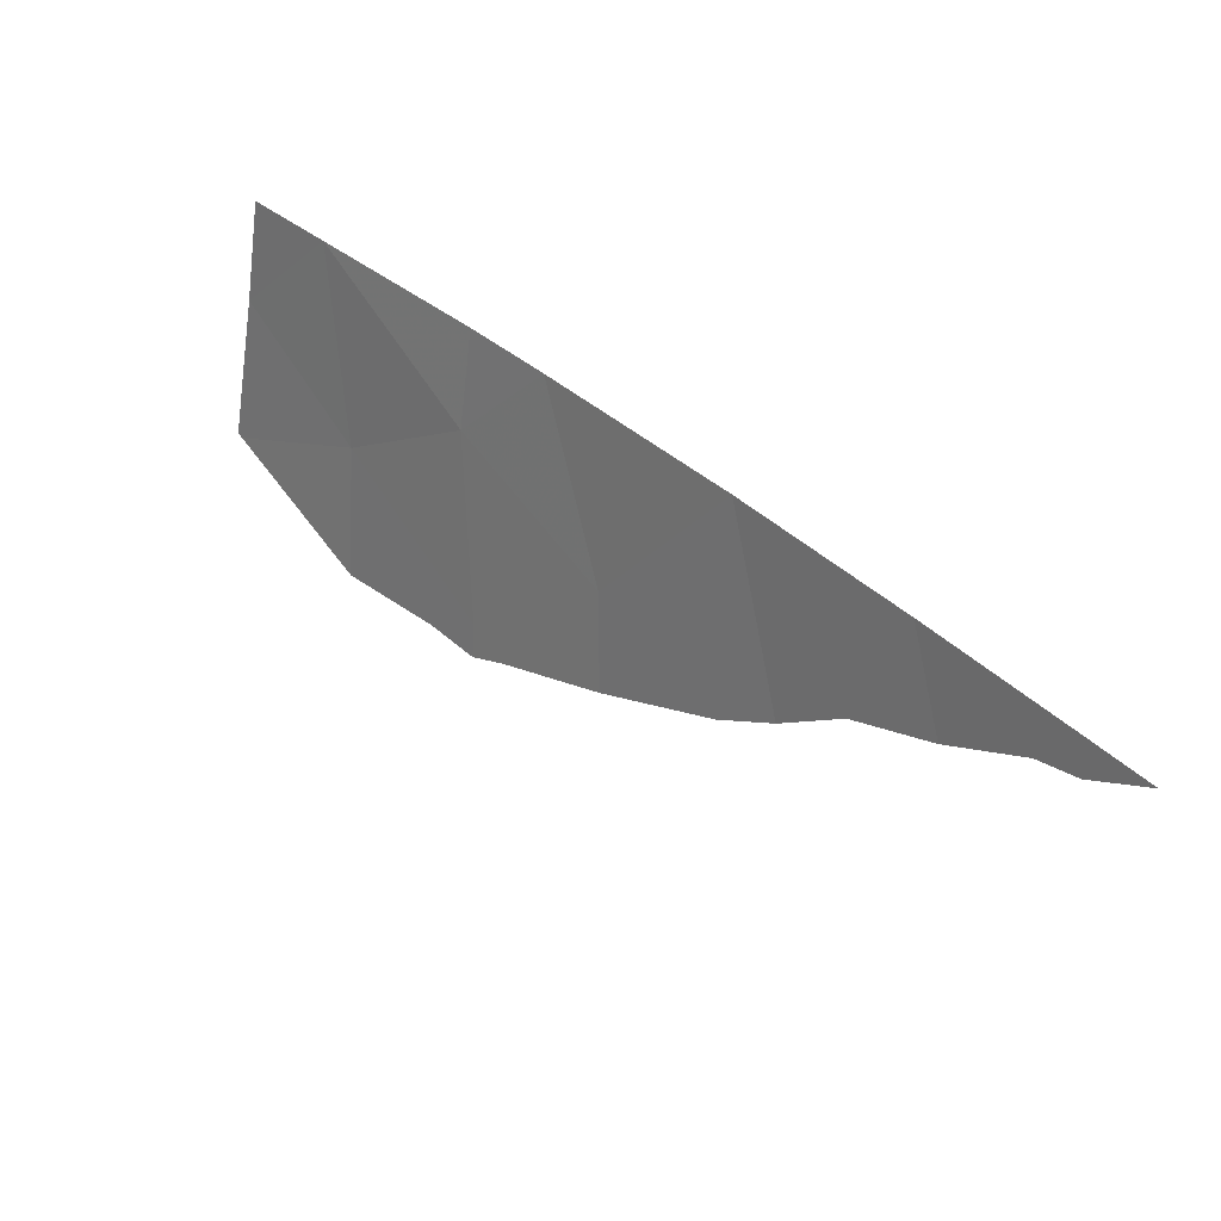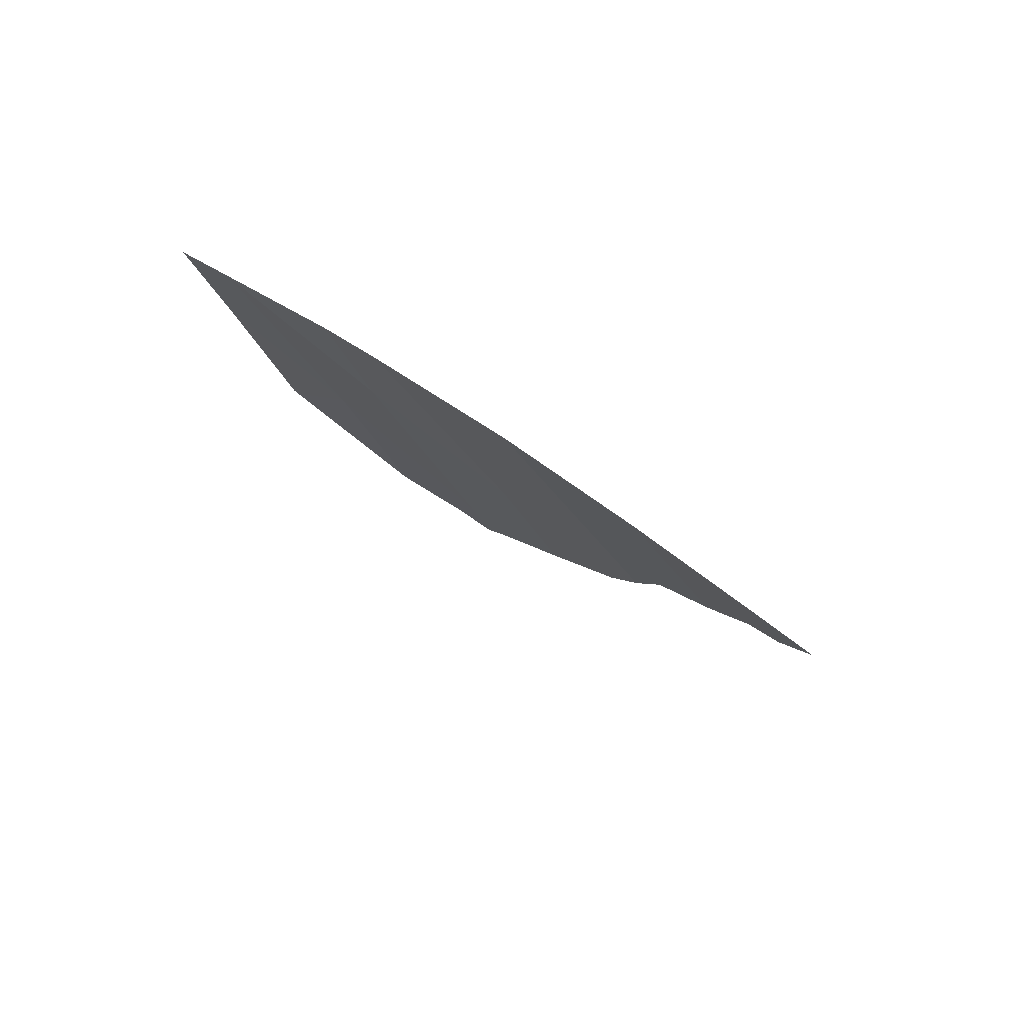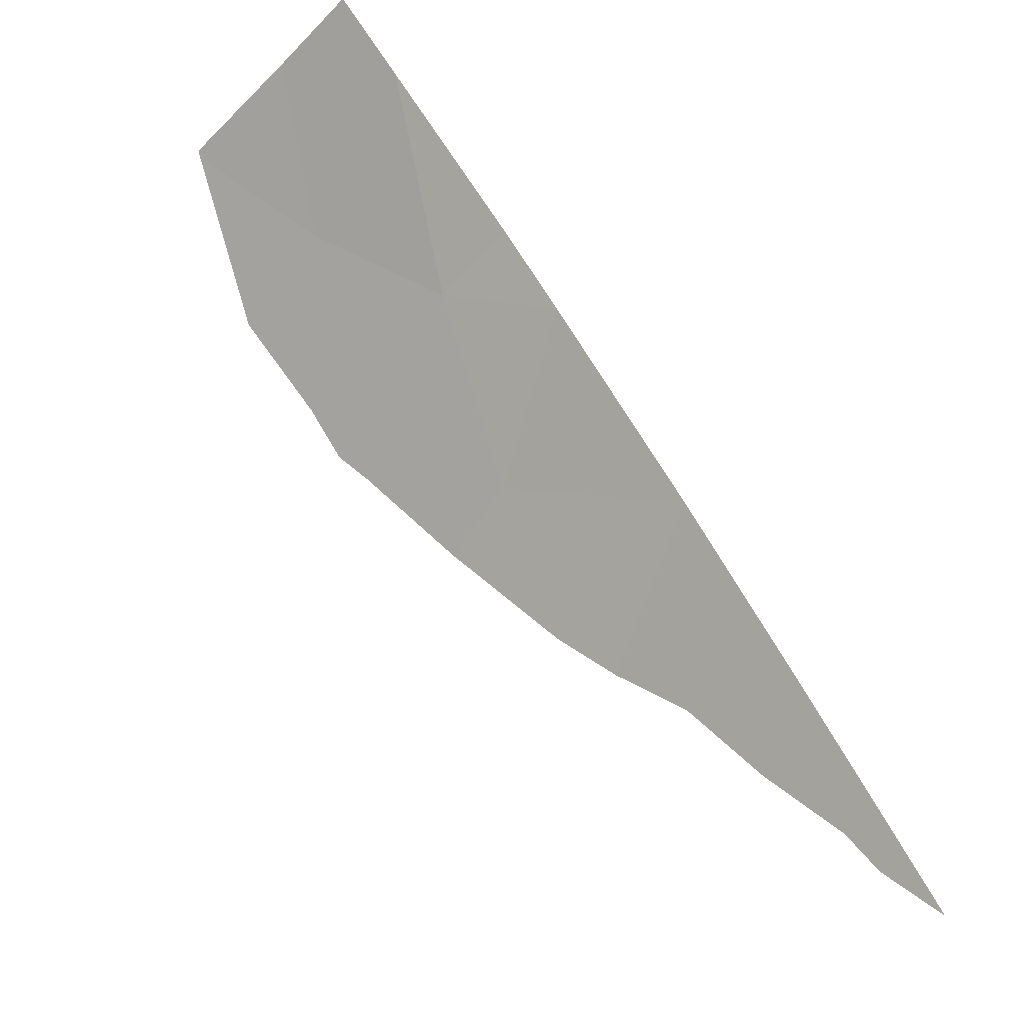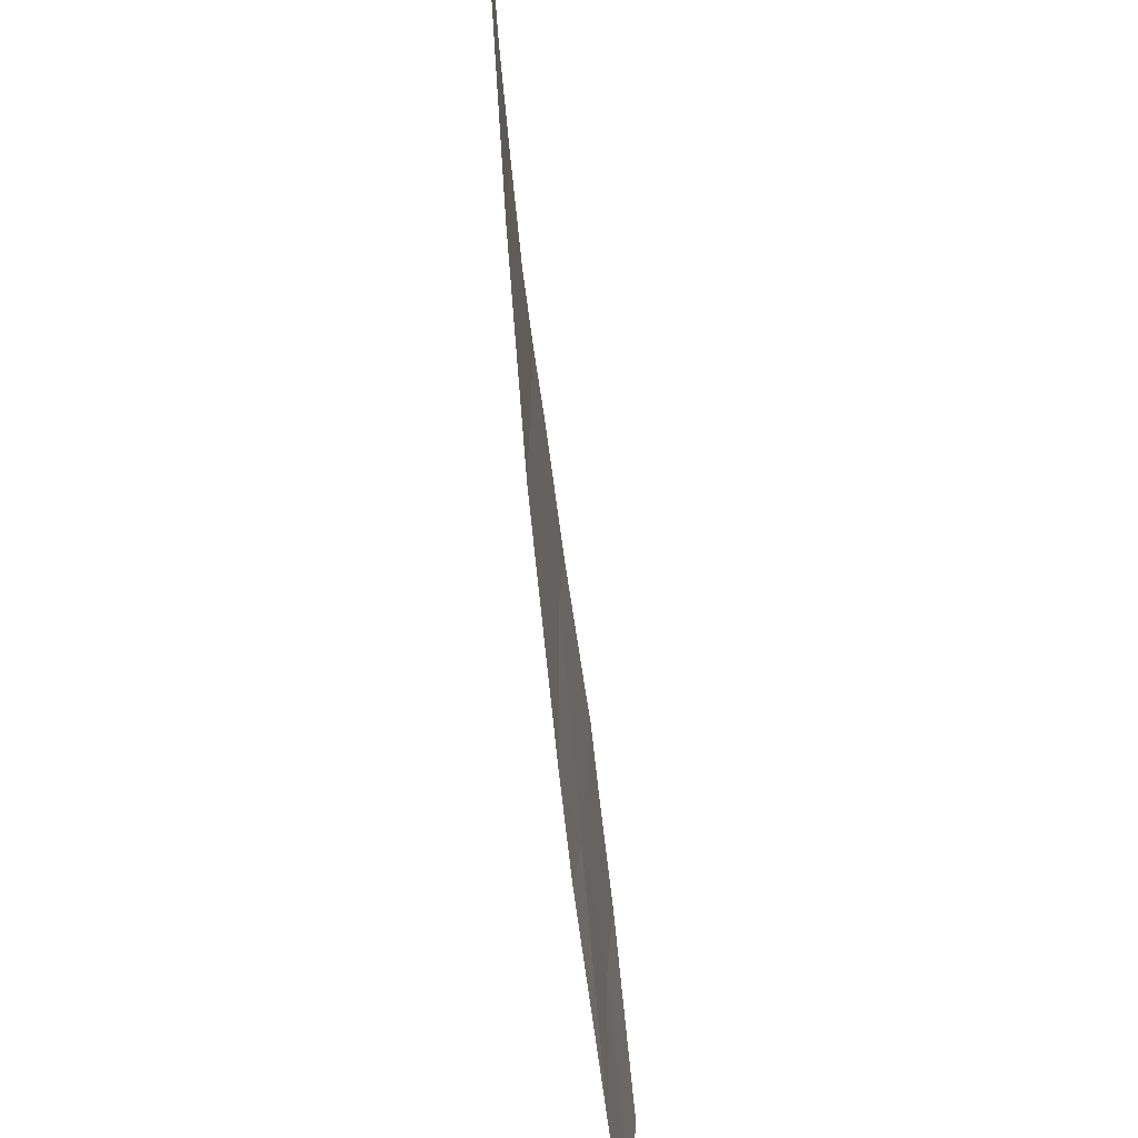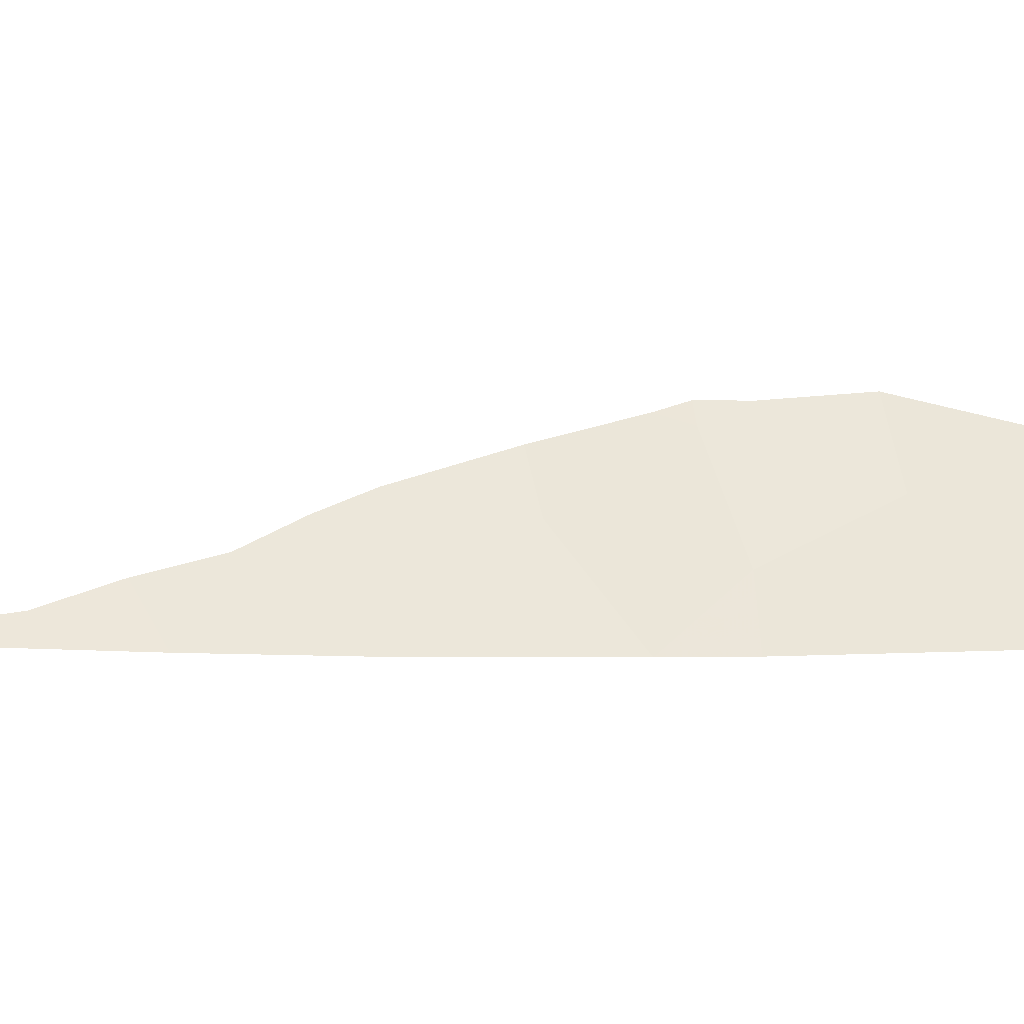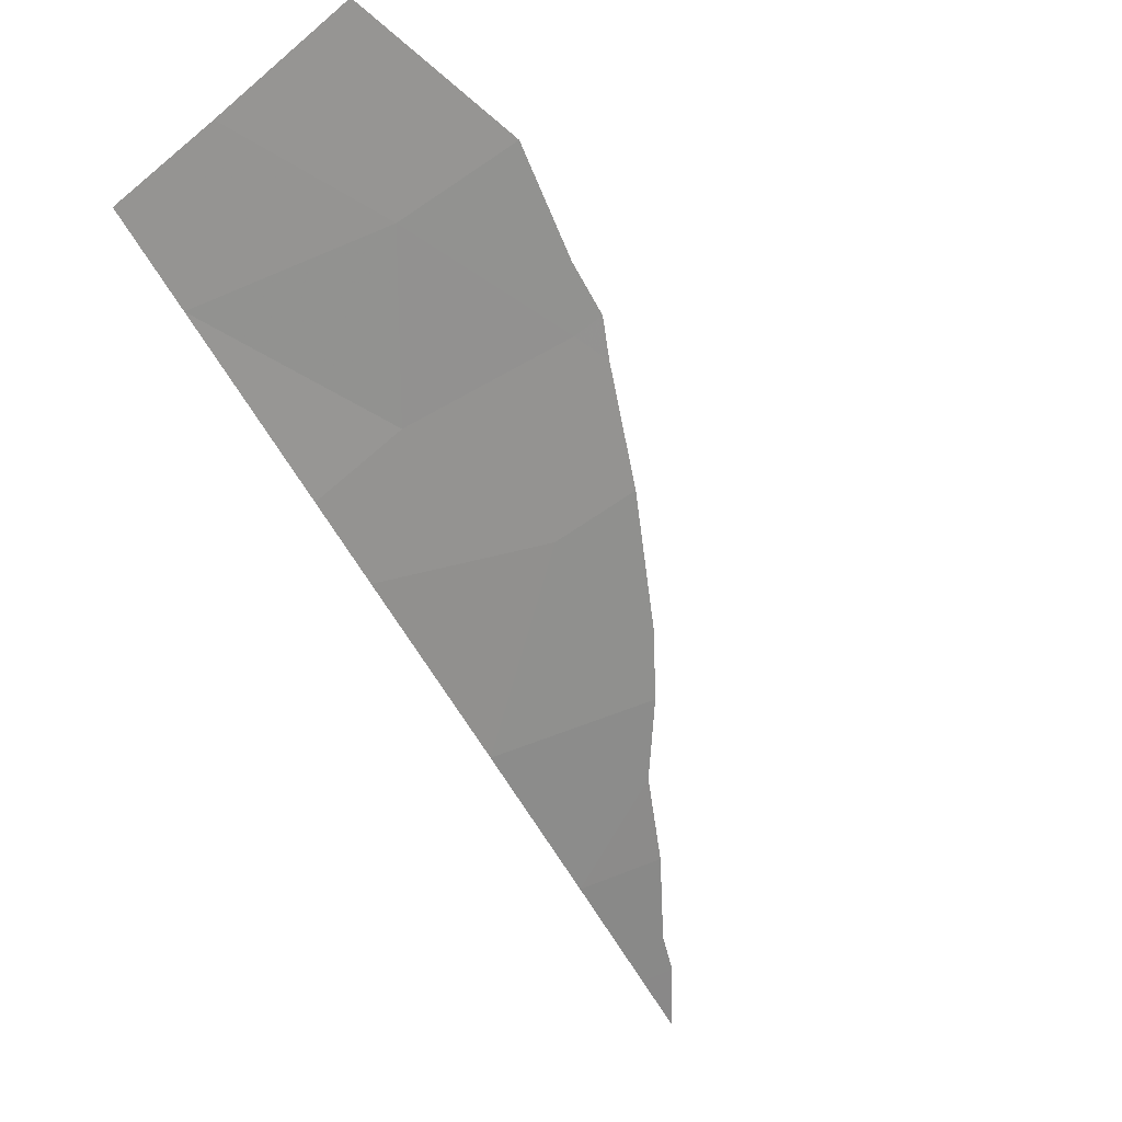
<metadata>
{"format":"obj","ext":"obj","renderer":"f3d","projection":"perspective","resolution":1024,"background":"white","views":[{"elev":-56.9,"azim":176.4,"up":"+Y"},{"elev":-41.4,"azim":-149.4,"up":"+Y"},{"elev":-48.0,"azim":142.4,"up":"+Y"},{"elev":-77.7,"azim":-33.6,"up":"+Z"},{"elev":-41.2,"azim":50.2,"up":"+Z"},{"elev":74.1,"azim":-130.7,"up":"+Y"}]}
</metadata>
<code>
v -42.79 92 -37.97
v -43.49 91.22 -37.98
v -42.73 92 -36.94
v -44.88 89.66 -37.99
v -47.02 87.09 -38
v -45.52 88.9 -38
v -46.07 88.07 -36.41
v -44.83 89.59 -37.03
v -48.28 85.47 -38
v -43.8 90.72 -36.14
v -49.25 84.18 -38
v -45.02 89.17 -35.29
v -47.94 85.8 -36.85
v -48.52 85.07 -37.17
v -49.34 84.03 -37.68
v -49.07 84.39 -37.58
v -49.74 83.53 -38
v -47.48 86.35 -36.38
v -47.05 86.83 -36.04
v -43.82 90.55 -34.86
v -42.65 91.95 -35.48
v -42.61 92 -35.51
v -45.03 89.13 -34.97
v -44.63 89.6 -34.98
v -45.3 88.83 -35.12
v -46.14 87.89 -35.51
f 2 1 3
f 4 2 8
f 9 13 14
f 5 6 7
f 11 16 15
f 11 15 17
f 6 4 8
f 7 6 8
f 8 12 7
f 9 5 18
f 9 18 13
f 5 7 19
f 5 19 18
f 10 21 20
f 10 3 22
f 10 22 21
f 10 2 3
f 2 10 8
f 12 24 23
f 12 10 20
f 12 20 24
f 11 9 14
f 11 14 16
f 7 12 25
f 7 25 26
f 12 23 25
f 7 26 19
f 12 8 10

</code>
